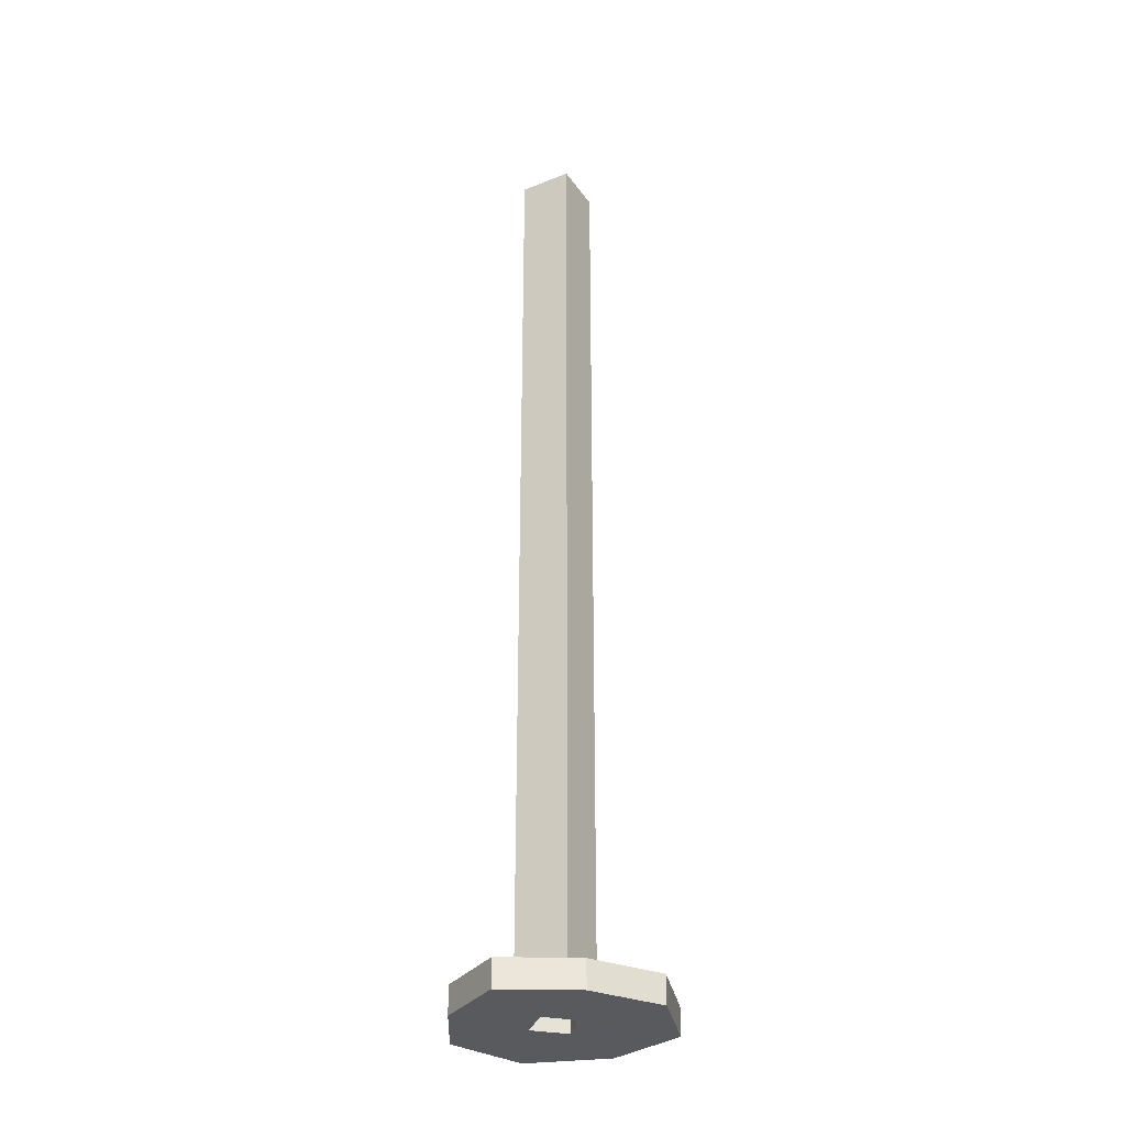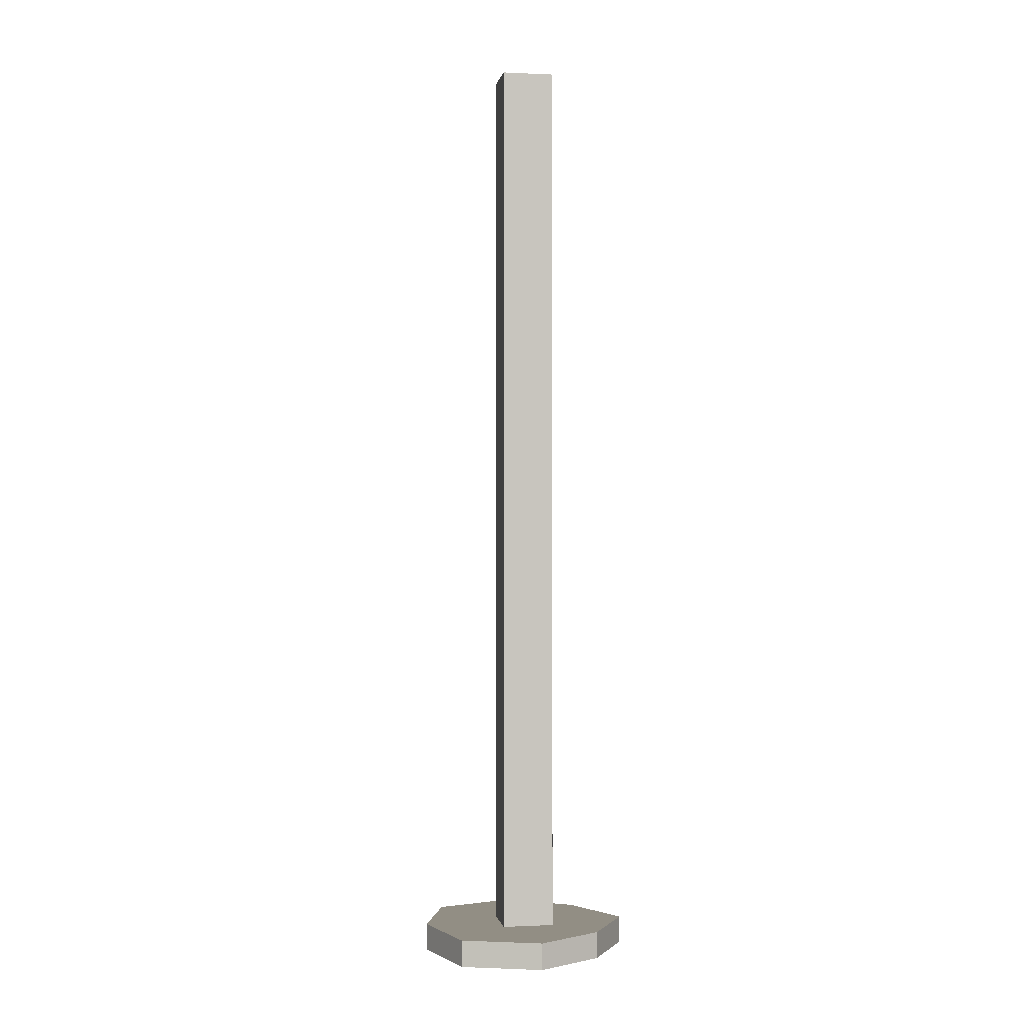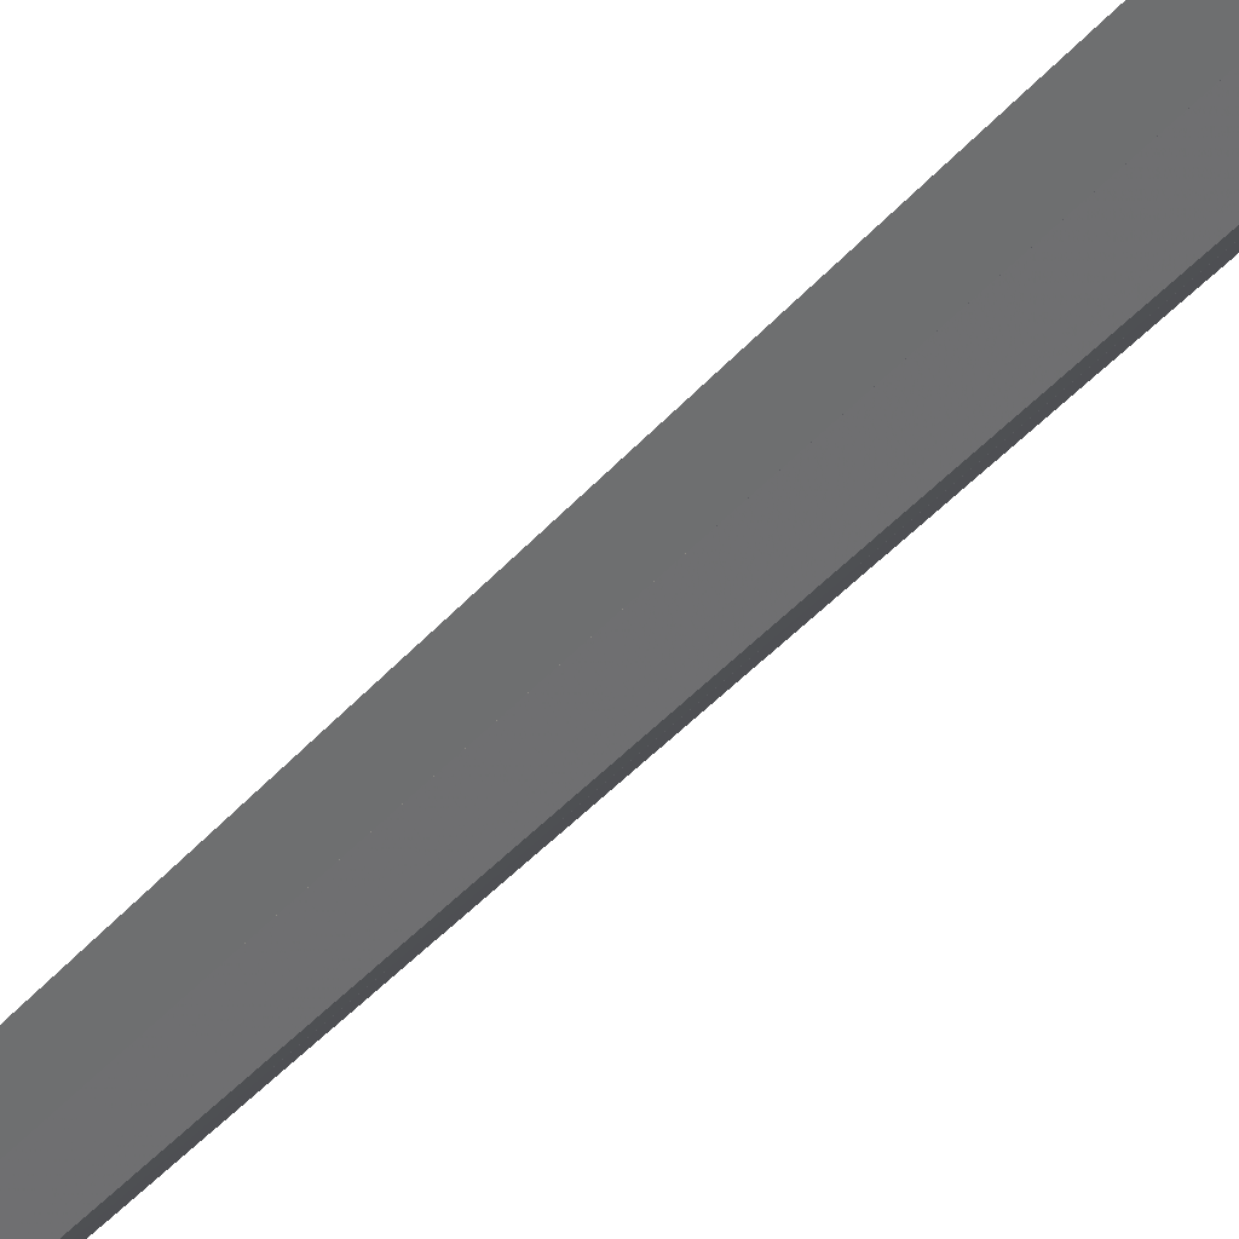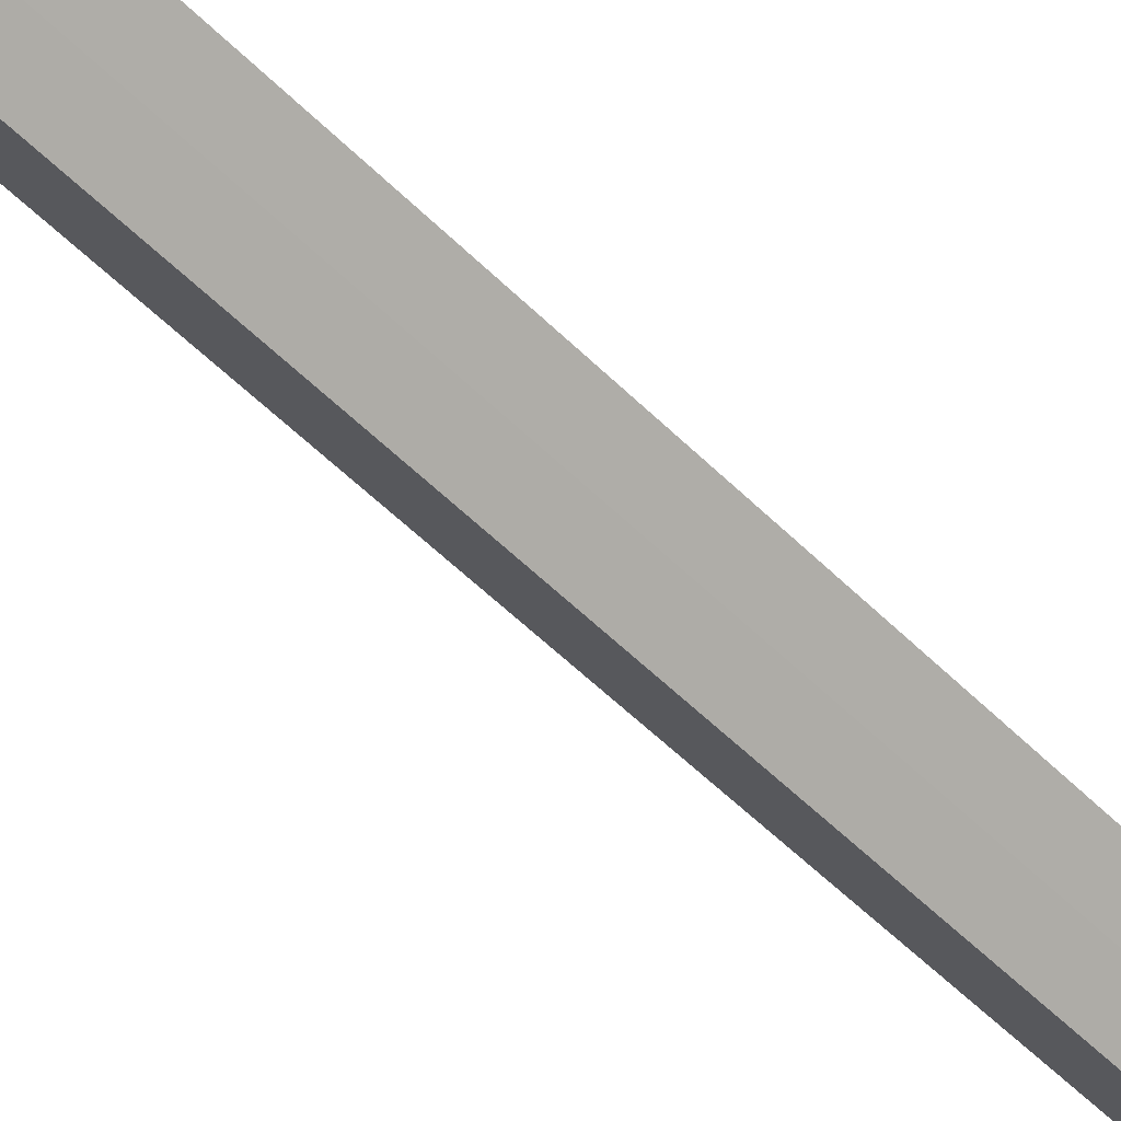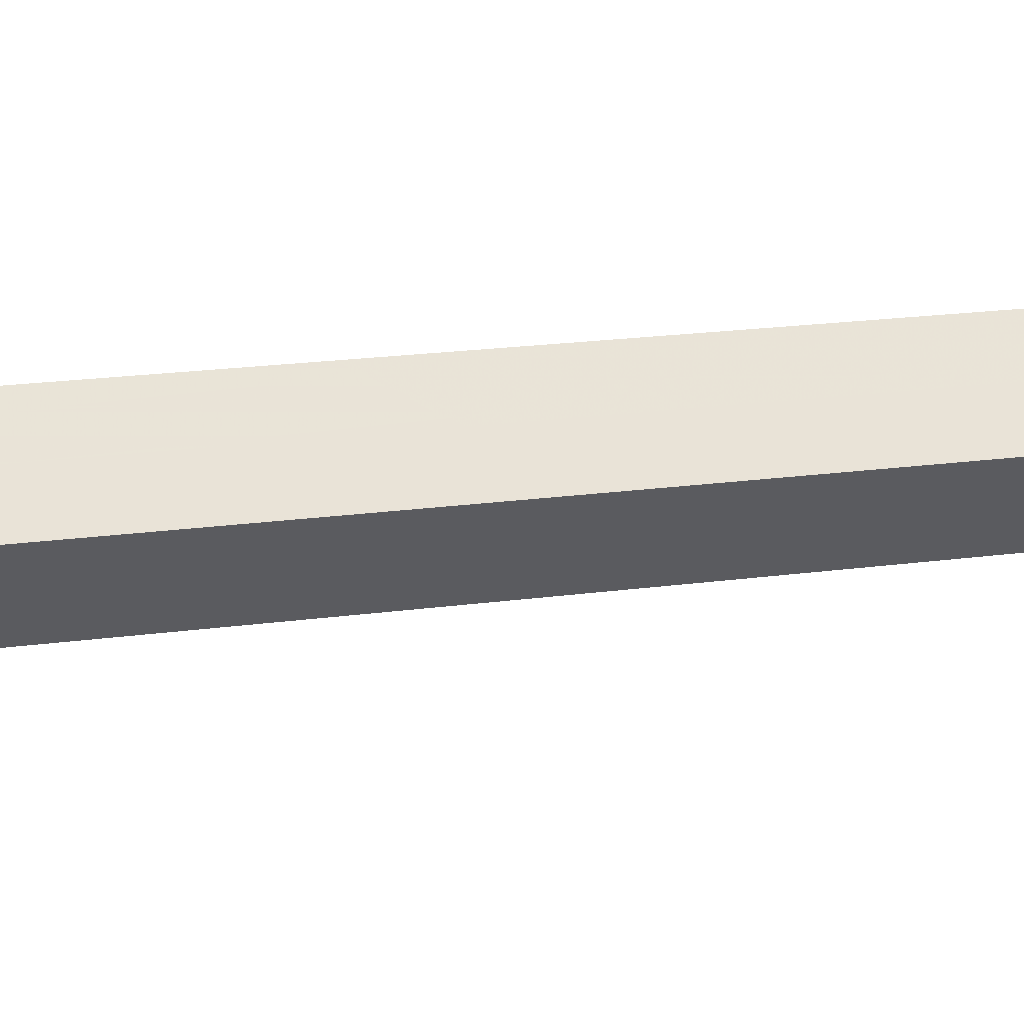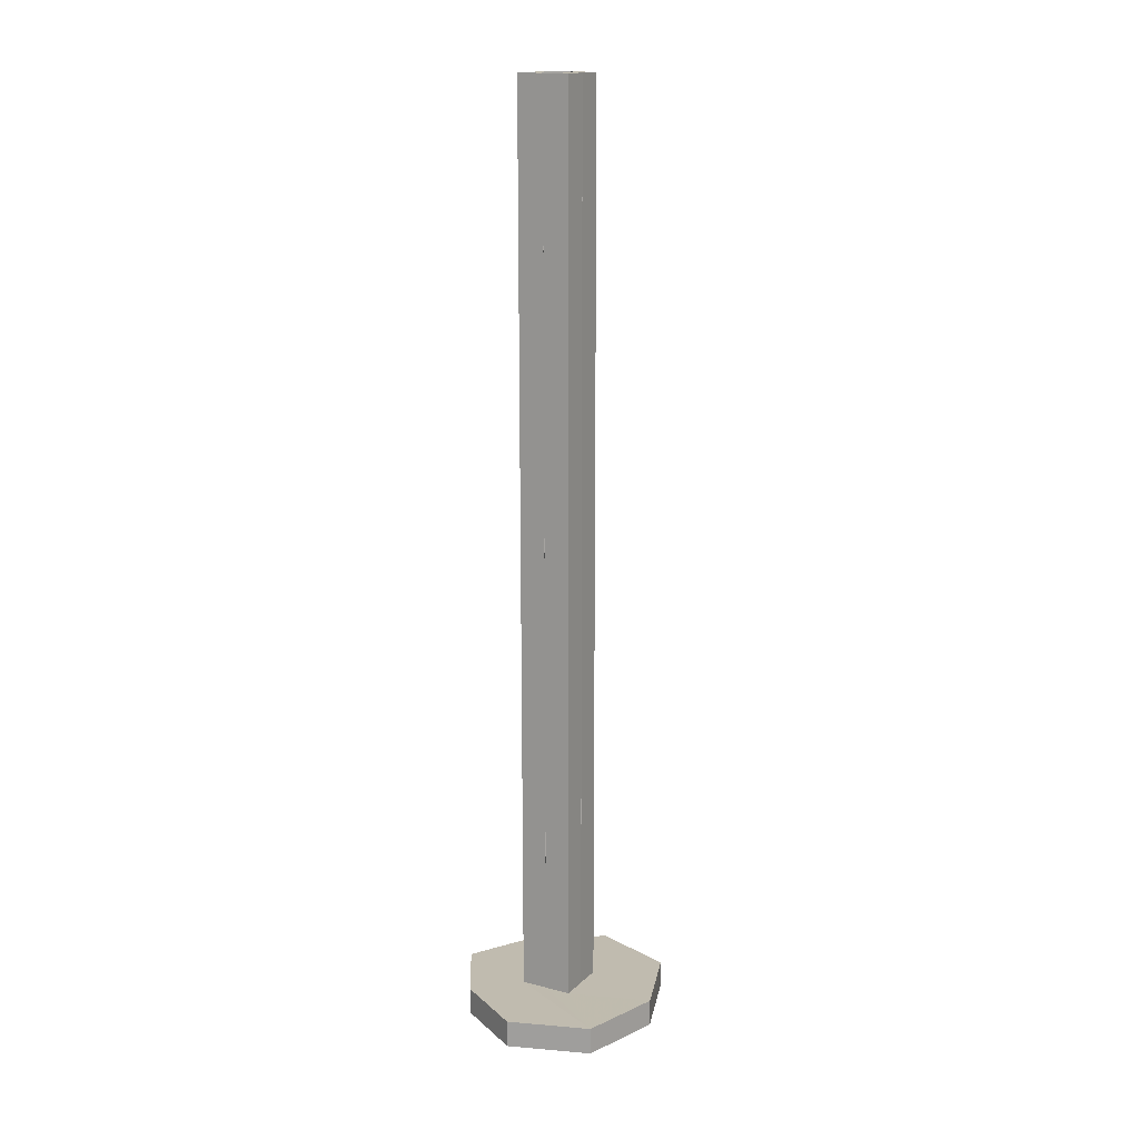
<metadata>
{"format":"obj","ext":"obj","renderer":"f3d","projection":"perspective","resolution":1024,"background":"white","views":[{"elev":-31.5,"azim":-105.8,"up":"+Z"},{"elev":-0.3,"azim":125.3,"up":"+Z"},{"elev":-33.2,"azim":148.2,"up":"+Y"},{"elev":-47.0,"azim":-139.4,"up":"+Y"},{"elev":10.7,"azim":64.9,"up":"+Y"},{"elev":16.0,"azim":-16.5,"up":"+Z"}]}
</metadata>
<code>
o 12659
v 2233 1873 8.914
v 2233 1873 8.914
v 2233 1873 8.914
v 2233 1873 8.914
v 2233 1873 8.929
v 2233 1873 8.914
v 2233 1873 8.929
v 2233 1873 8.929
v 2233 1873 8.929
v 2233 1873 8.914
v 2233 1873 8.929
v 2233 1873 8.929
v 2233 1873 8.914
v 2233 1873 8.929
v 2233 1873 8.929
v 2233 1873 8.929
v 2233 1873 8.929
v 2233 1873 9.414
v 2233 1873 9.414
v 2233 1873 9.414
v 2233 1873 9.414
v 2233 1873 9.414
v 2233 1873 9.414
v 2233 1873 9.414
v 2233 1873 9.414
v 2233 1873 8.929
v 2233 1873 8.929
v 2233 1873 8.914
v 2233 1873 8.914
v 2233 1873 8.914
v 2233 1873 8.914
v 2233 1873 9.414
v 2233 1873 8.929
v 2233 1873 9.414
v 2233 1873 9.414
v 2233 1873 8.914
v 2233 1873 9.414
v 2233 1873 9.414
v 2233 1873 8.914
v 2233 1873 8.914
v 2233 1873 9.414
v 2233 1873 9.414
v 2233 1873 9.414
v 2233 1873 8.929
v 2233 1873 9.414
v 2233 1873 9.414
v 2233 1873 9.414
v 2233 1873 9.414
v 2233 1873 9.414
v 2233 1873 8.914
v 2233 1873 8.914
v 2233 1873 8.914
v 2233 1873 8.914
v 2233 1873 9.414
v 2233 1873 8.914
v 2233 1873 8.929
v 2233 1873 9.414
v 2233 1873 9.414
v 2233 1873 8.929
v 2233 1873 8.929
v 2233 1873 9.414
v 2233 1873 9.414
v 2233 1873 8.929
v 2233 1873 9.414
v 2233 1873 9.414
v 2233 1873 9.414
v 2233 1873 8.929
v 2233 1873 8.929
v 2233 1873 8.929
v 2233 1873 8.914
v 2233 1873 8.914
v 2233 1873 8.929
v 2233 1873 9.414
v 2233 1873 8.914
v 2233 1873 9.414
v 2233 1873 9.414
v 2233 1873 8.929
v 2233 1873 9.414
v 2233 1873 8.929
v 2233 1873 8.929
v 2233 1873 8.929
v 2233 1873 9.414
v 2233 1873 8.929
v 2233 1873 8.929
v 2233 1873 9.414
v 2233 1873 9.414
v 2233 1873 8.929
v 2233 1873 8.929
v 2233 1873 8.914
v 2233 1873 8.914
v 2233 1873 8.914
v 2233 1873 8.914
v 2233 1873 8.914
v 2233 1873 8.914
v 2233 1873 8.929
v 2233 1873 8.914
v 2233 1873 8.914
v 2233 1873 8.914
v 2233 1873 8.914
v 2233 1873 8.929
v 2233 1873 8.929
v 2233 1873 8.929
v 2233 1873 8.929
v 2233 1873 8.929
v 2233 1873 8.914
v 2233 1873 8.929
v 2233 1873 8.929
v 2233 1873 8.929
v 2233 1873 8.914
v 2233 1873 8.914
v 2233 1873 8.914
v 2233 1873 8.914
v 2233 1873 8.914
v 2233 1873 8.914
v 2233 1873 8.914
v 2233 1873 8.914
v 2233 1873 8.914
v 2233 1873 8.914
v 2233 1873 8.914
v 2233 1873 8.929
v 2233 1873 8.929
v 2233 1873 9.414
v 2233 1873 8.929
v 2233 1873 8.929
v 2233 1873 9.414
v 2233 1873 8.929
v 2233 1873 8.929
v 2233 1873 9.414
v 2233 1873 9.414
v 2233 1873 9.414
v 2233 1873 8.929
v 2233 1873 8.929
v 2233 1873 8.914
v 2233 1873 8.914
v 2233 1873 8.929
v 2233 1873 8.914
v 2233 1873 8.914
v 2233 1873 8.929
v 2233 1873 8.929
v 2233 1873 8.914
v 2233 1873 8.914
v 2233 1873 8.914
v 2233 1873 8.914
v 2233 1873 8.914
v 2233 1873 9.414
v 2233 1873 9.414
v 2233 1873 8.929
v 2233 1873 8.929
f 1 2 3
f 4 5 1
f 6 7 4
f 5 8 9
f 10 9 8
f 11 9 12
f 13 12 9
f 14 12 15
f 16 17 14
f 17 18 19
f 20 17 21
f 22 23 20
f 23 24 25
f 26 25 27
f 21 28 29
f 30 19 29
f 31 32 30
f 21 33 34
f 33 35 36
f 31 37 38
f 34 39 38
f 40 41 37
f 42 43 38
f 44 43 41
f 45 46 42
f 45 47 48
f 48 44 49
f 50 41 51
f 49 52 51
f 49 53 54
f 55 56 50
f 47 57 58
f 59 58 60
f 61 57 62
f 63 62 64
f 65 62 66
f 65 67 68
f 69 19 62
f 70 35 69
f 69 71 28
f 72 69 73
f 74 69 72
f 56 74 75
f 54 74 76
f 76 77 78
f 79 77 80
f 79 80 81
f 82 81 80
f 79 81 67
f 83 67 84
f 85 84 86
f 83 87 88
f 79 89 90
f 91 89 92
f 93 88 91
f 94 95 93
f 96 97 91
f 98 90 89
f 5 90 99
f 10 99 90
f 5 100 101
f 102 10 103
f 104 105 102
f 103 106 107
f 101 108 106
f 109 106 108
f 10 109 110
f 110 109 74
f 74 109 98
f 111 112 110
f 113 111 110
f 55 98 114
f 114 98 115
f 13 110 116
f 13 116 117
f 13 117 97
f 110 118 2
f 100 2 118
f 88 118 119
f 120 100 59
f 59 100 121
f 120 122 123
f 124 122 125
f 121 88 126
f 126 88 127
f 127 128 126
f 121 129 130
f 128 131 132
f 98 133 134
f 133 108 135
f 134 133 136
f 137 136 133
f 137 97 136
f 138 133 14
f 139 140 138
f 141 142 136
f 142 143 136
f 117 144 52
f 117 52 39
f 145 39 52
f 146 147 148

</code>
